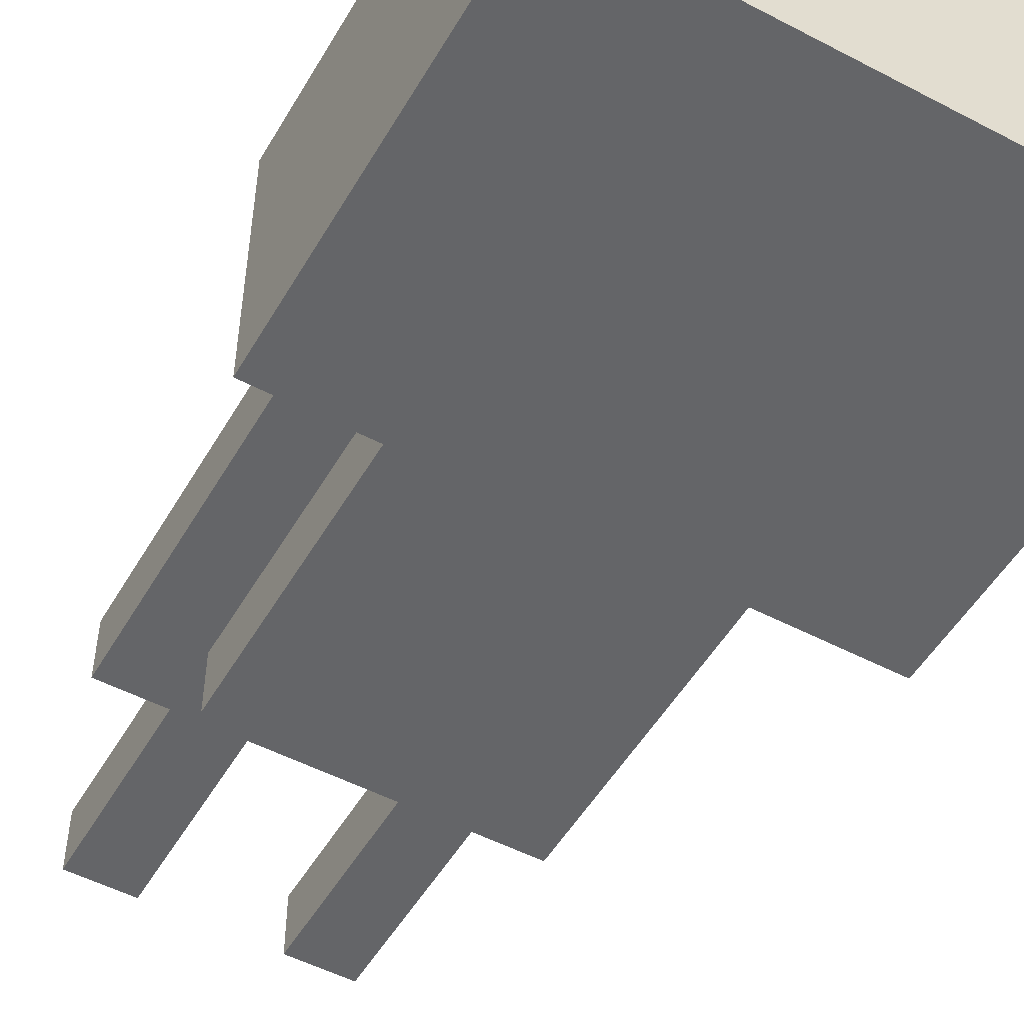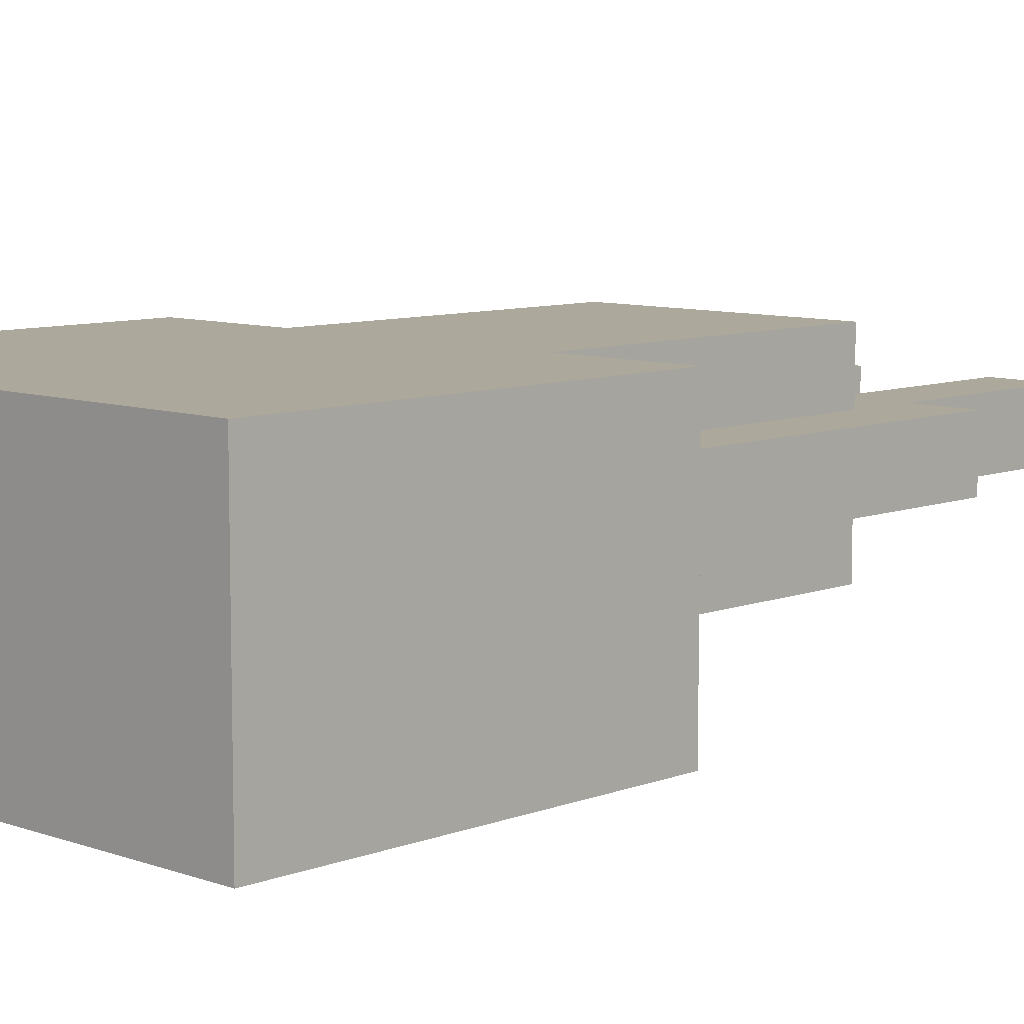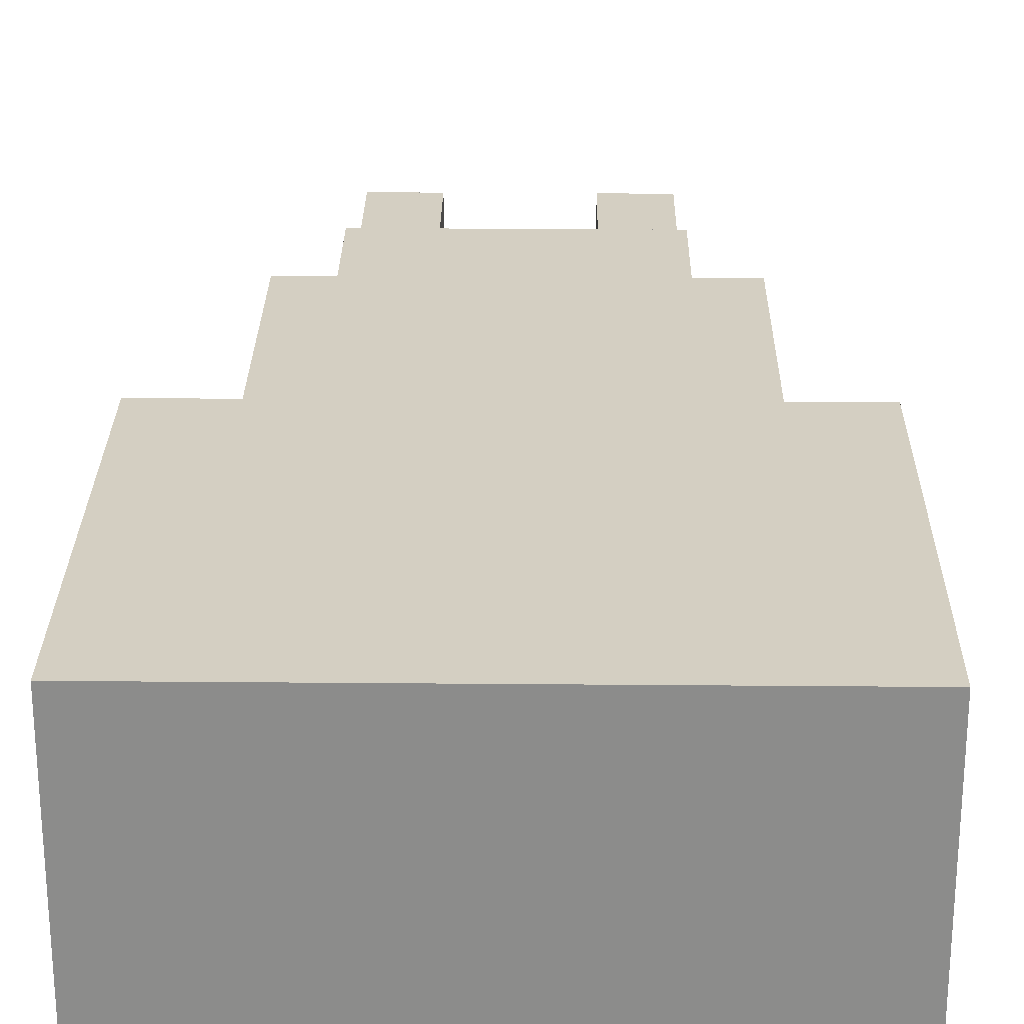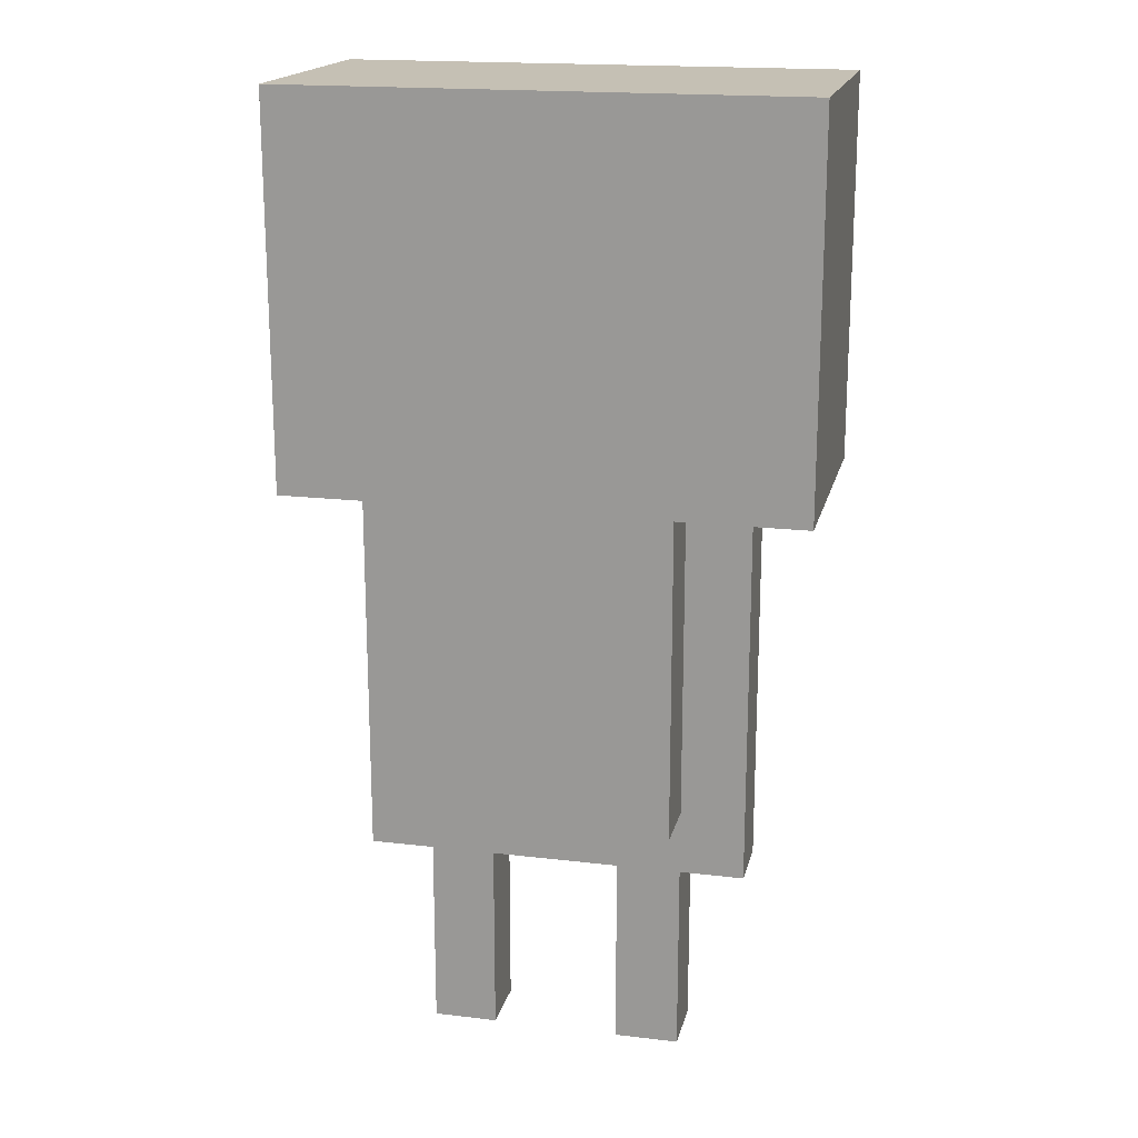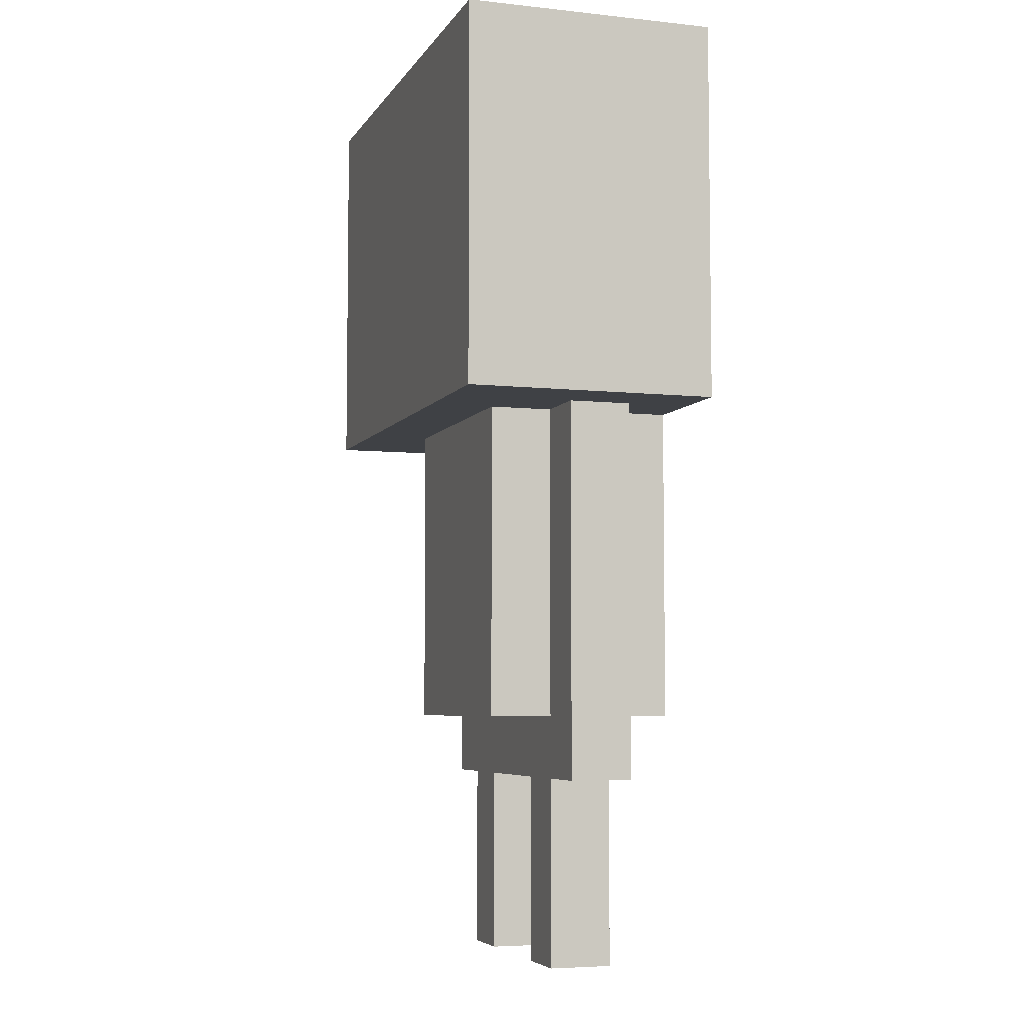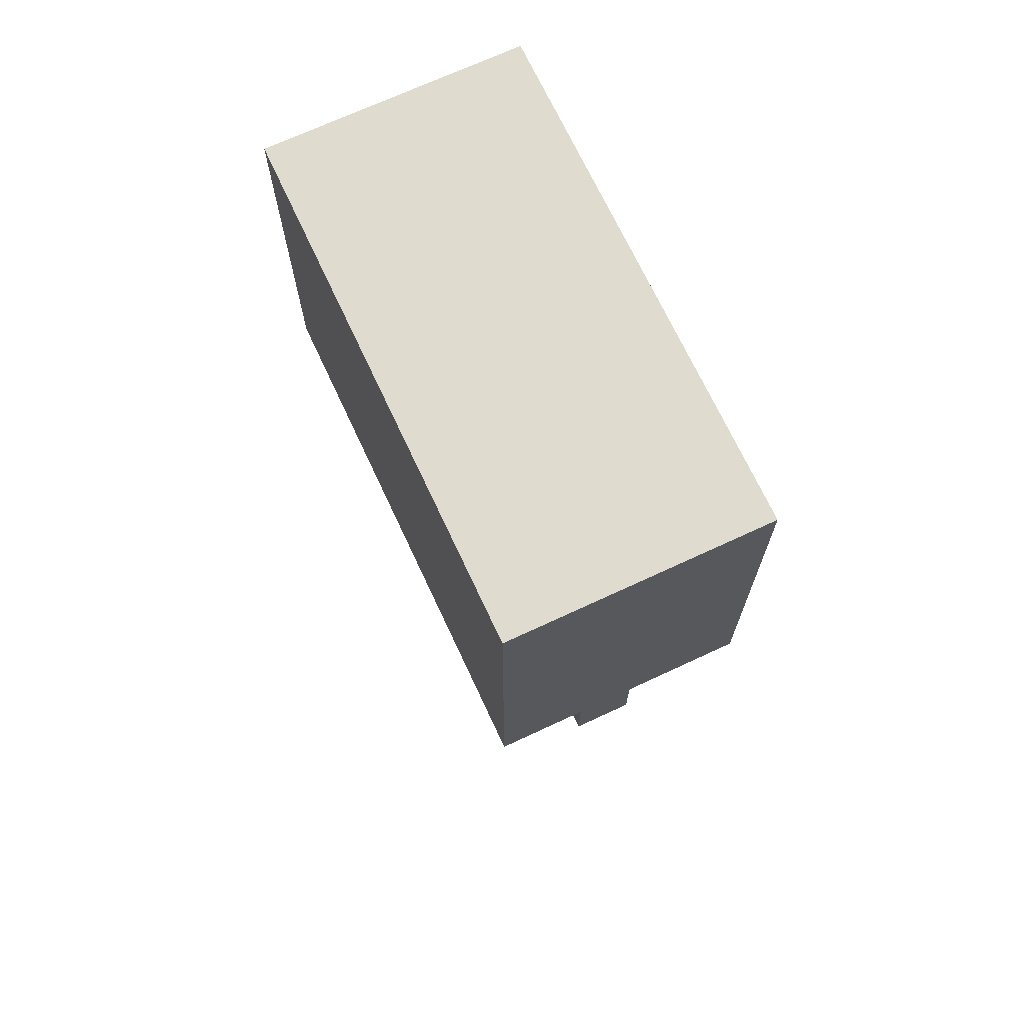
<metadata>
{"format":"obj","ext":"obj","renderer":"f3d","projection":"perspective","resolution":1024,"background":"white","views":[{"elev":-51.5,"azim":150.4,"up":"+Z"},{"elev":8.5,"azim":-135.9,"up":"+Z"},{"elev":25.8,"azim":-179.2,"up":"+Z"},{"elev":18.2,"azim":13.0,"up":"+Y"},{"elev":-5.7,"azim":-108.1,"up":"+Y"},{"elev":70.4,"azim":-115.0,"up":"+Y"}]}
</metadata>
<code>
o
v -0.4 0.9 0
v -0.4 0.9 -0.4
v -0.4 1.5 0
v -0.4 1.5 -0.4
v -0.3 0.3 -0.1
v -0.3 0.3 -0.2
v -0.3 0.4 -0.1
v -0.3 0.4 -0.2
v -0.3 0.9 -0.1
v -0.3 0.9 -0.2
v -0.2 0 -0.1
v -0.2 0 -0.2
v -0.2 0.3 -0.1
v -0.2 0.3 -0.2
v -0.2 0.4 0
v -0.2 0.4 -0.1
v -0.2 0.4 -0.2
v -0.2 0.4 -0.3
v -0.2 0.9 0
v -0.2 0.9 -0.1
v -0.2 0.9 -0.2
v -0.2 0.9 -0.3
v 0.1 0 -0.1
v 0.1 0 -0.2
v 0.1 0.3 -0.1
v 0.1 0.3 -0.2
v -0.1 0 -0.1
v -0.1 0 -0.2
v -0.1 0.3 -0.1
v -0.1 0.3 -0.2
v 0.2 0 -0.1
v 0.2 0 -0.2
v 0.2 0.3 -0.1
v 0.2 0.3 -0.2
v 0.2 0.4 0
v 0.2 0.4 -0.1
v 0.2 0.4 -0.2
v 0.2 0.4 -0.3
v 0.2 0.9 0
v 0.2 0.9 -0.1
v 0.2 0.9 -0.2
v 0.2 0.9 -0.3
v 0.3 0.3 -0.1
v 0.3 0.3 -0.2
v 0.3 0.4 -0.1
v 0.3 0.4 -0.2
v 0.3 0.9 -0.1
v 0.3 0.9 -0.2
v 0.4 0.9 0
v 0.4 0.9 -0.4
v 0.4 1.5 0
v 0.4 1.5 -0.4
v -0.4 0.9 0
v -0.4 1.5 0
v -0.3 1 0
v -0.3 1.4 0
v -0.2 0.4 0
v -0.2 0.9 0
v -0.2 1.1 0
v -0.2 1.3 0
v -0.1 1.1 0
v -0.1 1.3 0
v 0.1 1.1 0
v 0.1 1.3 0
v 0.2 0.4 0
v 0.2 0.9 0
v 0.2 1.1 0
v 0.2 1.3 0
v 0.3 1 0
v 0.3 1.4 0
v 0.4 0.9 0
v 0.4 1.5 0
v -0.3 0.3 -0.1
v -0.3 0.4 -0.1
v -0.3 0.9 -0.1
v -0.2 0 -0.1
v -0.2 0.3 -0.1
v -0.2 0.4 -0.1
v -0.2 0.9 -0.1
v -0.1 0 -0.1
v -0.1 0.3 -0.1
v 0.1 0 -0.1
v 0.1 0.3 -0.1
v 0.2 0 -0.1
v 0.2 0.3 -0.1
v 0.2 0.4 -0.1
v 0.2 0.9 -0.1
v 0.3 0.3 -0.1
v 0.3 0.4 -0.1
v 0.3 0.9 -0.1
v -0.3 0.3 -0.2
v -0.3 0.4 -0.2
v -0.3 0.9 -0.2
v -0.2 0 -0.2
v -0.2 0.3 -0.2
v -0.2 0.4 -0.2
v -0.2 0.9 -0.2
v -0.1 0 -0.2
v -0.1 0.3 -0.2
v 0.1 0 -0.2
v 0.1 0.3 -0.2
v 0.2 0 -0.2
v 0.2 0.3 -0.2
v 0.2 0.4 -0.2
v 0.2 0.9 -0.2
v 0.3 0.3 -0.2
v 0.3 0.4 -0.2
v 0.3 0.9 -0.2
v -0.2 0.4 -0.3
v -0.2 0.9 -0.3
v 0.2 0.4 -0.3
v 0.2 0.9 -0.3
v -0.4 0.9 -0.4
v -0.4 1.5 -0.4
v 0.4 0.9 -0.4
v 0.4 1.5 -0.4
v -0.2 0 -0.1
v -0.1 0 -0.1
v 0.1 0 -0.1
v 0.2 0 -0.1
v -0.2 0 -0.2
v -0.1 0 -0.2
v 0.1 0 -0.2
v 0.2 0 -0.2
v -0.3 0.3 -0.1
v -0.2 0.3 -0.1
v -0.1 0.3 -0.1
v 0.1 0.3 -0.1
v 0.2 0.3 -0.1
v 0.3 0.3 -0.1
v -0.3 0.3 -0.2
v -0.2 0.3 -0.2
v -0.1 0.3 -0.2
v 0.1 0.3 -0.2
v 0.2 0.3 -0.2
v 0.3 0.3 -0.2
v -0.2 0.4 0
v 0.2 0.4 0
v -0.2 0.4 -0.1
v 0.2 0.4 -0.1
v -0.2 0.4 -0.2
v 0.2 0.4 -0.2
v -0.2 0.4 -0.3
v 0.2 0.4 -0.3
v -0.4 0.9 0
v -0.2 0.9 0
v 0.2 0.9 0
v 0.4 0.9 0
v -0.3 0.9 -0.1
v -0.2 0.9 -0.1
v 0.2 0.9 -0.1
v 0.3 0.9 -0.1
v -0.3 0.9 -0.2
v -0.2 0.9 -0.2
v 0.2 0.9 -0.2
v 0.3 0.9 -0.2
v -0.2 0.9 -0.3
v 0.2 0.9 -0.3
v -0.4 0.9 -0.4
v 0.4 0.9 -0.4
v -0.4 1.5 0
v 0.4 1.5 0
v -0.4 1.5 -0.4
v 0.4 1.5 -0.4
f 3 2 1
f 4 2 3
f 7 6 5
f 8 6 7
f 9 8 7
f 10 8 9
f 13 12 11
f 14 12 13
f 19 16 15
f 20 16 19
f 21 18 17
f 22 18 21
f 25 24 23
f 26 24 25
f 27 28 29
f 29 28 30
f 31 32 33
f 33 32 34
f 35 36 39
f 39 36 40
f 37 38 41
f 41 38 42
f 43 44 45
f 45 44 46
f 45 46 47
f 47 46 48
f 49 50 51
f 51 50 52
f 55 54 53
f 56 54 55
f 58 55 53
f 59 56 55
f 60 56 59
f 61 59 55
f 61 60 59
f 62 56 60
f 62 60 61
f 63 61 55
f 63 62 61
f 64 56 62
f 64 62 63
f 65 58 57
f 66 55 58
f 66 58 65
f 67 63 55
f 67 64 63
f 68 56 64
f 68 64 67
f 69 67 55
f 69 55 66
f 69 68 67
f 70 54 56
f 70 68 69
f 70 56 68
f 71 69 66
f 71 70 69
f 72 54 70
f 72 70 71
f 77 74 73
f 78 75 74
f 78 74 77
f 79 75 78
f 80 77 76
f 80 78 77
f 81 78 80
f 83 78 81
f 84 83 82
f 85 78 83
f 85 83 84
f 86 78 85
f 88 86 85
f 89 87 86
f 89 86 88
f 90 87 89
f 91 92 95
f 92 93 96
f 95 92 96
f 96 93 97
f 94 95 98
f 95 96 98
f 98 96 99
f 99 96 101
f 100 101 102
f 101 96 103
f 102 101 103
f 103 96 104
f 103 104 106
f 104 105 107
f 106 104 107
f 107 105 108
f 109 110 111
f 111 110 112
f 113 114 115
f 115 114 116
f 121 118 117
f 122 118 121
f 123 120 119
f 124 120 123
f 131 126 125
f 132 126 131
f 133 128 127
f 134 128 133
f 135 130 129
f 136 130 135
f 139 138 137
f 140 138 139
f 143 142 141
f 144 142 143
f 149 146 145
f 150 146 149
f 151 148 147
f 152 148 151
f 153 149 145
f 156 148 152
f 157 154 153
f 158 156 155
f 159 157 153
f 159 158 157
f 159 153 145
f 160 156 158
f 160 158 159
f 160 148 156
f 161 162 163
f 163 162 164

</code>
